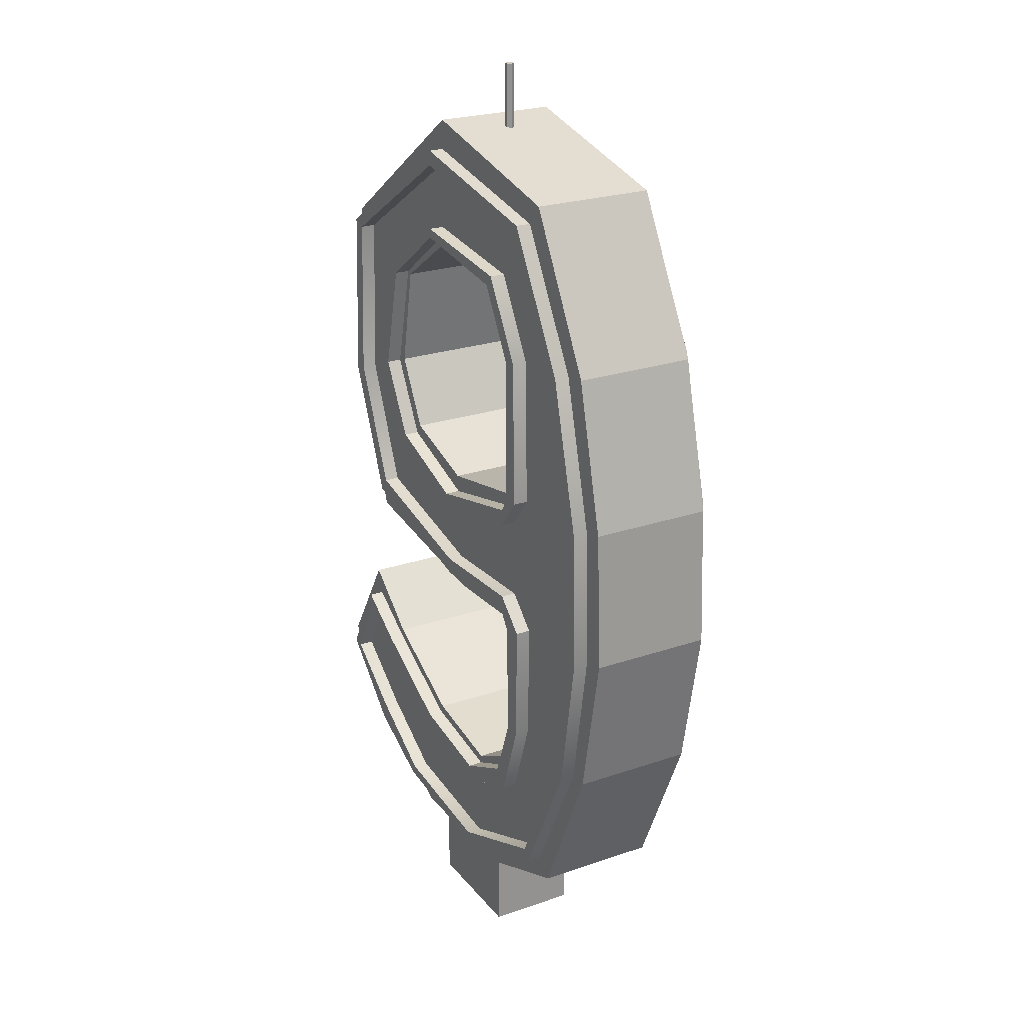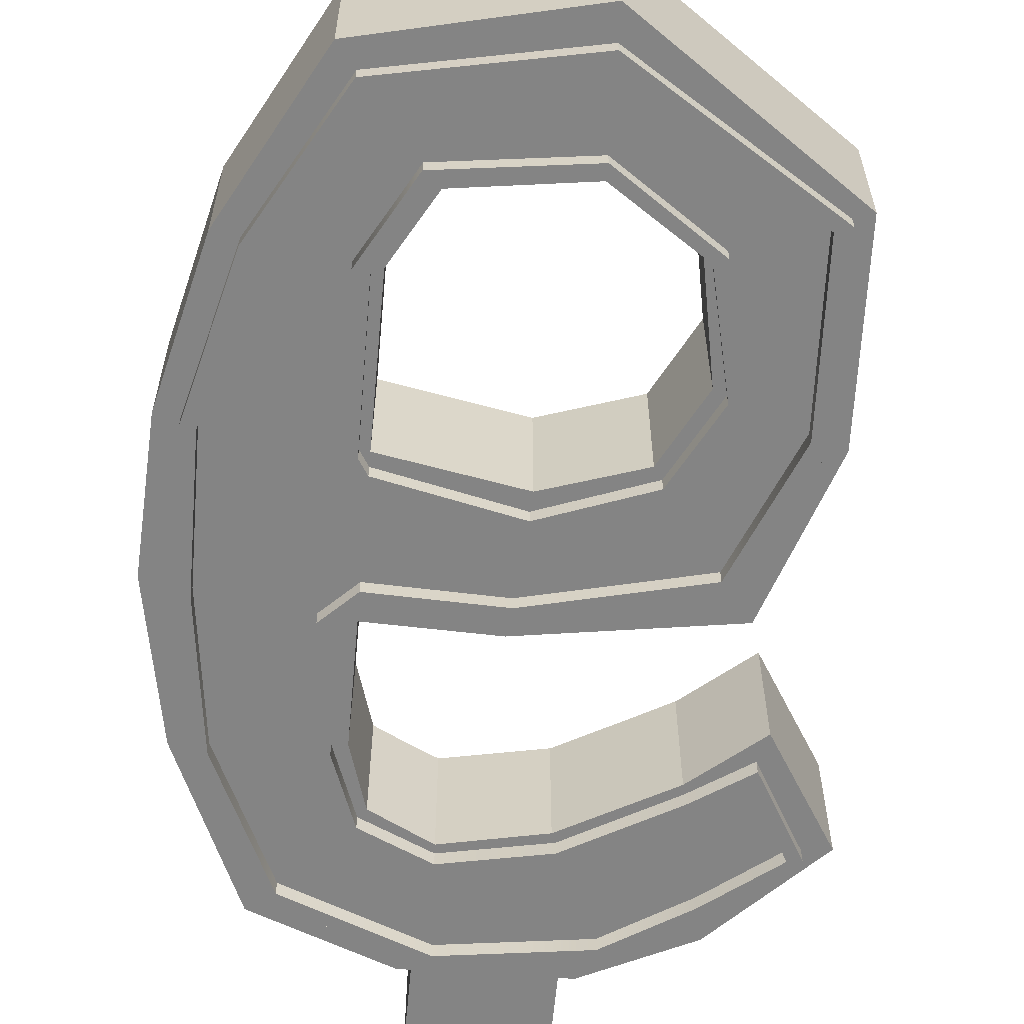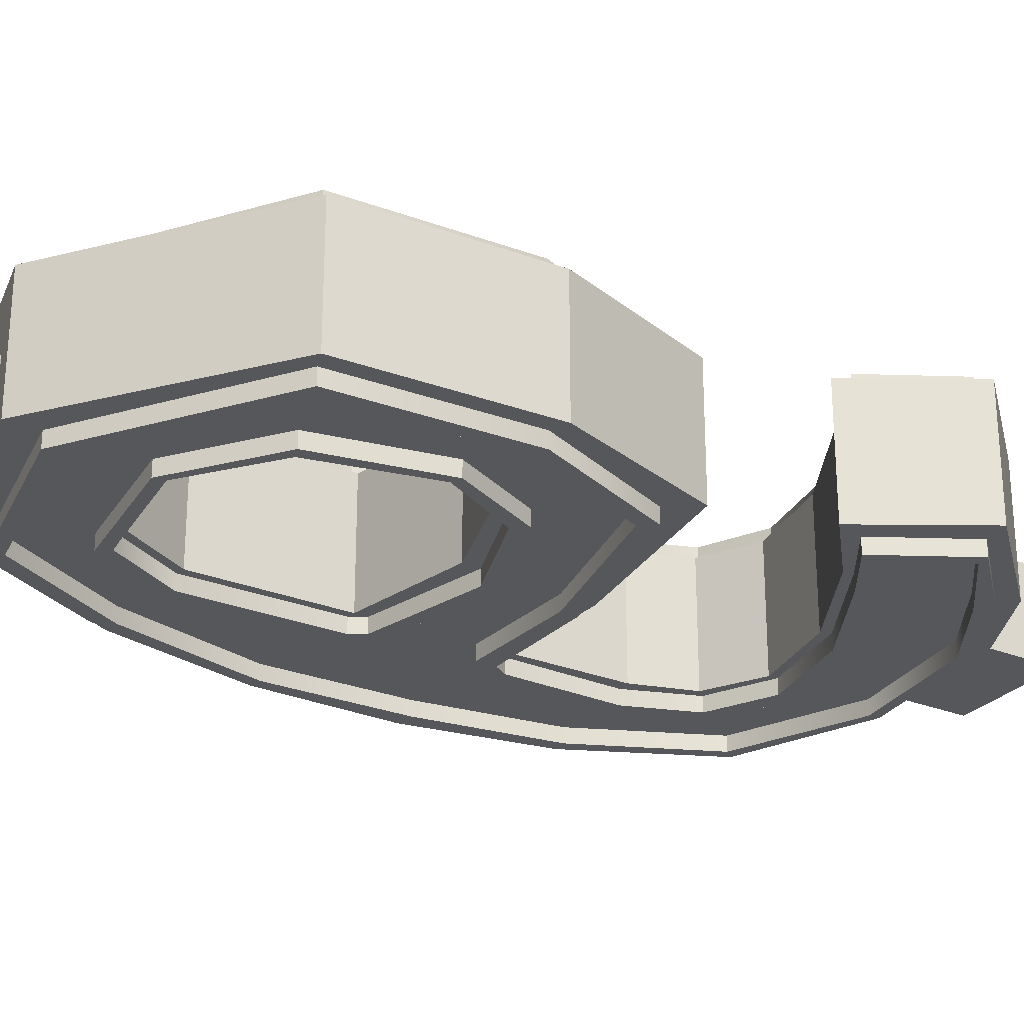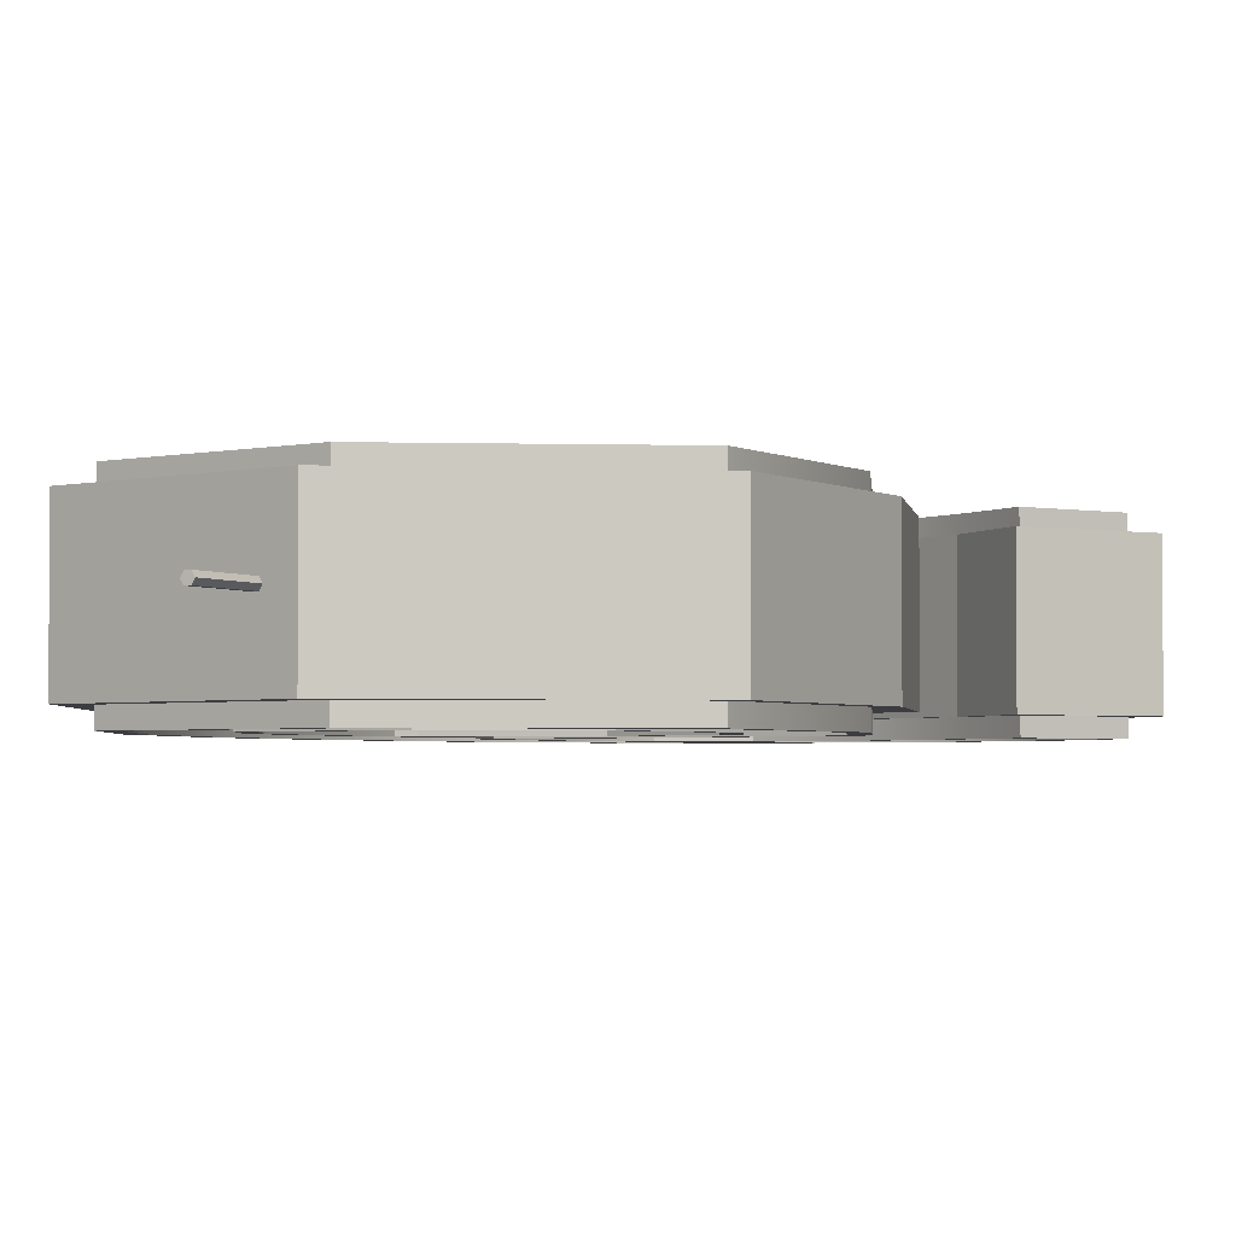
<metadata>
{"format":"obj","ext":"obj","renderer":"f3d","projection":"perspective","resolution":1024,"background":"white","views":[{"elev":23.8,"azim":60.2,"up":"+Y"},{"elev":-61.4,"azim":174.8,"up":"+Z"},{"elev":-26.4,"azim":-122.7,"up":"+Z"},{"elev":-2.7,"azim":-152.8,"up":"+Z"}]}
</metadata>
<code>
o pPlane8
v -1.803 3.246 -0.8689
v -1.831 3.116 -0.8689
v -2.36 3.49 -0.8689
v -2.407 3.656 -0.8689
v -0.6977 2.613 -0.8689
v -0.7543 2.489 -0.8689
v 0.3924 2.393 -0.8689
v 0.3804 2.192 -0.8689
v 1.124 2.73 -0.8689
v 1.284 2.545 -0.8689
v 1.406 3.493 -0.8689
v 1.593 3.478 -0.8689
v 1.361 4.81 -0.8689
v 1.608 4.845 -0.8689
v 1.255 4.968 -0.8689
v 1.255 5.193 -0.8689
v -0.05917 4.96 -0.8689
v -0.07355 5.149 -0.8689
v -1.954 5.409 -0.8689
v -1.838 5.572 -0.8689
v -2.577 6.915 -0.8689
v -2.416 6.979 -0.8689
v 2.864 6.647 -0.8689
v 2.716 6.631 -0.8689
v 2.262 8.307 -0.8689
v 2.438 8.331 -0.8689
v 1.486 9.713 -0.8689
v 1.591 9.844 -0.8689
v -0.4433 10.08 -0.8689
v -0.439 10.25 -0.8689
v -2.331 8.88 -0.8689
v -2.49 8.941 -0.8689
v -2.941 2.73 -0.8689
v -2.796 2.711 -0.8689
v -2.047 2.121 -0.8689
v -2.095 1.896 -0.8689
v -1.178 1.564 -0.8689
v -1.232 1.446 -0.8689
v 0.3306 1.355 -0.8689
v 0.3234 1.235 -0.8689
v 1.811 1.935 -0.8689
v 1.908 1.822 -0.8689
v 2.493 3.406 -0.8689
v 2.661 3.393 -0.8689
v 2.703 5.003 -0.8689
v 2.922 5.034 -0.8689
v 1.255 6.325 -0.8689
v 1.255 6.131 -0.8689
v -0.129 5.88 -0.8689
v -0.1394 6.016 -0.8689
v 1.353 6.482 -0.8689
v 1.54 6.502 -0.8689
v 1.363 8.181 -0.8689
v 1.519 8.203 -0.8689
v 0.9085 8.988 -0.8689
v 1.009 9.114 -0.8689
v -0.4646 9.203 -0.8689
v -0.462 9.31 -0.8689
v -1.395 8.521 -0.8689
v -1.524 8.57 -0.8689
v -1.68 7.269 -0.8689
v -1.792 7.224 -0.8689
v -1.233 6.425 -0.8689
v -1.339 6.276 -0.8689
v -1.803 3.246 -0.6996
v -2.407 3.656 -0.6996
v -2.36 3.49 -0.6996
v -1.831 3.116 -0.6996
v -0.6977 2.613 -0.6996
v -0.7543 2.489 -0.6996
v 0.3804 2.192 -0.6996
v 0.3924 2.393 -0.6996
v 1.284 2.545 -0.6996
v 1.124 2.73 -0.6996
v 1.406 3.493 -0.6996
v 1.593 3.478 -0.6996
v 1.608 4.845 -0.6996
v 1.361 4.81 -0.6996
v 1.255 4.968 -0.6996
v 1.255 5.193 -0.6996
v -0.07355 5.149 -0.6996
v -0.05917 4.96 -0.6996
v -1.954 5.409 -0.6996
v -1.838 5.572 -0.6996
v -2.577 6.915 -0.6996
v -2.416 6.979 -0.6996
v 2.864 6.647 -0.6996
v 2.438 8.331 -0.6996
v 2.262 8.307 -0.6996
v 2.716 6.631 -0.6996
v 1.591 9.844 -0.6996
v 1.486 9.713 -0.6996
v -0.4433 10.08 -0.6996
v -0.439 10.25 -0.6996
v -2.331 8.88 -0.6996
v -2.49 8.941 -0.6996
v -2.941 2.73 -0.6996
v -2.095 1.896 -0.6996
v -2.047 2.121 -0.6996
v -2.796 2.711 -0.6996
v -1.178 1.564 -0.6996
v -1.232 1.446 -0.6996
v 0.3234 1.235 -0.6996
v 0.3306 1.355 -0.6996
v 1.908 1.822 -0.6996
v 1.811 1.935 -0.6996
v 2.493 3.406 -0.6996
v 2.661 3.393 -0.6996
v 2.922 5.034 -0.6996
v 2.703 5.003 -0.6996
v 1.255 6.325 -0.6996
v -0.1394 6.016 -0.6996
v -0.129 5.88 -0.6996
v 1.255 6.131 -0.6996
v 1.54 6.502 -0.6996
v 1.353 6.482 -0.6996
v 1.519 8.203 -0.6996
v 1.363 8.181 -0.6996
v 1.009 9.114 -0.6996
v 0.9085 8.988 -0.6996
v -0.4646 9.203 -0.6996
v -0.462 9.31 -0.6996
v -1.395 8.521 -0.6996
v -1.524 8.57 -0.6996
v -1.68 7.269 -0.6996
v -1.792 7.224 -0.6996
v -1.339 6.276 -0.6996
v -1.233 6.425 -0.6996
v 2.701 8.368 -0.6996
v 1.78 10.08 -0.6996
v 1.78 10.08 2e-06
v 2.701 8.368 1e-06
v -0.4306 10.6 -0.6996
v -0.4306 10.6 2e-06
v -2.678 9.013 -0.6996
v -2.678 9.013 1e-06
v -2.77 6.839 -0.6996
v -2.77 6.839 1e-06
v -2.181 5.089 -0.6996
v -2.181 5.089 1e-06
v -0.04381 4.758 -0.6996
v -0.04381 4.758 1e-06
v 1.255 4.795 -0.6996
v 1.255 4.795 1e-06
v 1.255 3.505 -0.6996
v 1.255 3.505 1e-06
v 1.043 2.824 -0.6996
v 1.043 2.824 0
v 0.3983 2.492 -0.6996
v 0.3983 2.492 0
v -0.6517 2.713 -0.6996
v -0.6517 2.713 0
v -1.781 3.348 -0.6996
v -1.781 3.348 1e-06
v -2.492 3.956 -0.6996
v -2.492 3.956 1e-06
v -3.229 2.766 -0.6996
v -3.229 2.766 0
v -2.15 1.643 -0.6996
v -2.15 1.643 0
v -1.028 1.083 -0.6996
v -1.028 1.083 0
v -0.8873 0.03202 -0.5086
v 0.5064 -0.004299 -0.5086
v 0.5064 -0.004299 -0
v -0.8873 0.03202 0
v 0.6469 1.047 -0.6996
v 2.093 1.608 -0.6996
v 2.093 1.608 0
v 0.6469 1.047 0
v 2.867 3.376 -0.6996
v 2.867 3.376 1e-06
v 3.18 5.071 -0.6996
v 3.18 5.071 1e-06
v 3.106 6.674 -0.6996
v 3.106 6.674 1e-06
v -0.8873 1.083 -0.5086
v 0.5064 1.047 -0.5086
v 0.5064 1.047 0
v -0.8873 1.083 0
v -0.05305 10.47 -0.04635
v -0.1066 10.47 -0.04635
v -0.1066 11.25 -0.04635
v -0.05305 11.25 -0.04635
v -0.1333 10.47 2e-06
v -0.1333 11.25 2e-06
v -0.02628 10.47 2e-06
v -0.02628 11.25 2e-06
v -0.07981 11.25 2e-06
v 1.255 6.471 -0.6996
v -0.1543 6.213 -0.6996
v -0.1543 6.213 1e-06
v 1.255 6.471 1e-06
v -1.149 6.545 -0.6996
v -1.149 6.545 1e-06
v -1.554 7.318 -0.6996
v -1.554 7.318 1e-06
v 1.255 8.166 -0.6996
v 1.255 8.166 1e-06
v 0.8403 8.902 -0.6996
v 0.8403 8.902 1e-06
v -0.4675 9.086 -0.6996
v -0.4675 9.086 1e-06
v -1.333 8.497 -0.6996
v -1.333 8.497 1e-06
v -1.803 3.246 0.8689
v -2.407 3.656 0.8689
v -2.36 3.49 0.8689
v -1.831 3.116 0.8689
v -0.6977 2.613 0.8689
v -0.7543 2.489 0.8689
v 0.3804 2.192 0.8689
v 0.3924 2.393 0.8689
v 1.284 2.545 0.8689
v 1.124 2.73 0.8689
v 1.406 3.493 0.8689
v 1.593 3.478 0.8689
v 1.608 4.845 0.8689
v 1.361 4.81 0.8689
v 1.255 4.968 0.8689
v 1.255 5.193 0.8689
v -0.07355 5.149 0.8689
v -0.05917 4.96 0.8689
v -1.954 5.409 0.8689
v -1.838 5.572 0.8689
v -2.577 6.915 0.8689
v -2.416 6.979 0.8689
v 2.864 6.647 0.8689
v 2.438 8.331 0.8689
v 2.262 8.307 0.8689
v 2.716 6.631 0.8689
v 1.591 9.844 0.8689
v 1.486 9.713 0.8689
v -0.4433 10.08 0.8689
v -0.439 10.25 0.8689
v -2.331 8.88 0.8689
v -2.49 8.941 0.8689
v -2.941 2.73 0.8689
v -2.095 1.896 0.8689
v -2.047 2.121 0.8689
v -2.796 2.711 0.8689
v -1.178 1.564 0.8689
v -1.232 1.446 0.8689
v 0.3234 1.235 0.8689
v 0.3306 1.355 0.8689
v 1.908 1.822 0.8689
v 1.811 1.935 0.8689
v 2.493 3.406 0.8689
v 2.661 3.393 0.8689
v 2.922 5.034 0.8689
v 2.703 5.003 0.8689
v 1.255 6.325 0.8689
v -0.1394 6.016 0.8689
v -0.129 5.88 0.8689
v 1.255 6.131 0.8689
v 1.54 6.502 0.8689
v 1.353 6.482 0.8689
v 1.519 8.203 0.8689
v 1.363 8.181 0.8689
v 1.009 9.114 0.8689
v 0.9085 8.988 0.8689
v -0.4646 9.203 0.8689
v -0.462 9.31 0.8689
v -1.395 8.521 0.8689
v -1.524 8.57 0.8689
v -1.68 7.269 0.8689
v -1.792 7.224 0.8689
v -1.339 6.276 0.8689
v -1.233 6.425 0.8689
v -1.803 3.246 0.6996
v -2.407 3.656 0.6996
v -2.36 3.49 0.6996
v -1.831 3.116 0.6996
v -0.6977 2.613 0.6996
v -0.7543 2.489 0.6996
v 0.3804 2.192 0.6996
v 0.3924 2.393 0.6996
v 1.284 2.545 0.6996
v 1.124 2.73 0.6996
v 1.406 3.493 0.6996
v 1.593 3.478 0.6996
v 1.608 4.845 0.6996
v 1.361 4.81 0.6996
v 1.255 4.968 0.6996
v 1.255 5.193 0.6996
v -0.07355 5.149 0.6996
v -0.05917 4.96 0.6996
v -1.954 5.409 0.6996
v -1.838 5.572 0.6996
v -2.577 6.915 0.6996
v -2.416 6.979 0.6996
v 2.864 6.647 0.6996
v 2.438 8.331 0.6996
v 2.262 8.307 0.6996
v 2.716 6.631 0.6996
v 1.591 9.844 0.6996
v 1.486 9.713 0.6996
v -0.4433 10.08 0.6996
v -0.439 10.25 0.6996
v -2.331 8.88 0.6996
v -2.49 8.941 0.6996
v -2.941 2.73 0.6996
v -2.095 1.896 0.6996
v -2.047 2.121 0.6996
v -2.796 2.711 0.6996
v -1.178 1.564 0.6996
v -1.232 1.446 0.6996
v 0.3234 1.235 0.6996
v 0.3306 1.355 0.6996
v 1.908 1.822 0.6996
v 1.811 1.935 0.6996
v 2.493 3.406 0.6996
v 2.661 3.393 0.6996
v 2.922 5.034 0.6996
v 2.703 5.003 0.6996
v 1.255 6.325 0.6996
v -0.1394 6.016 0.6996
v -0.129 5.88 0.6996
v 1.255 6.131 0.6996
v 1.54 6.502 0.6996
v 1.353 6.482 0.6996
v 1.519 8.203 0.6996
v 1.363 8.181 0.6996
v 1.009 9.114 0.6996
v 0.9085 8.988 0.6996
v -0.4646 9.203 0.6996
v -0.462 9.31 0.6996
v -1.395 8.521 0.6996
v -1.524 8.57 0.6996
v -1.68 7.269 0.6996
v -1.792 7.224 0.6996
v -1.339 6.276 0.6996
v -1.233 6.425 0.6996
v 2.701 8.368 0.6996
v 1.78 10.08 0.6996
v -0.4306 10.6 0.6996
v -2.678 9.013 0.6996
v -2.77 6.839 0.6996
v -2.181 5.089 0.6996
v -0.04381 4.758 0.6996
v 1.255 4.795 0.6996
v 1.255 3.505 0.6996
v 1.043 2.824 0.6996
v 0.3983 2.492 0.6996
v -0.6517 2.713 0.6996
v -1.781 3.348 0.6996
v -2.492 3.956 0.6996
v -3.229 2.766 0.6996
v -2.15 1.643 0.6996
v -1.028 1.083 0.6996
v -0.8873 0.03202 0.5086
v 0.5064 -0.004299 0.5086
v 0.6469 1.047 0.6996
v 2.093 1.608 0.6996
v 2.867 3.376 0.6996
v 3.18 5.071 0.6996
v 3.106 6.674 0.6996
v -0.8873 1.083 0.5086
v 0.5064 1.047 0.5086
v -0.05305 10.47 0.04636
v -0.05305 11.25 0.04636
v -0.1066 11.25 0.04636
v -0.1066 10.47 0.04636
v 1.255 6.471 0.6996
v -0.1543 6.213 0.6996
v -1.149 6.545 0.6996
v -1.554 7.318 0.6996
v 1.255 8.166 0.6996
v 0.8403 8.902 0.6996
v -0.4675 9.086 0.6996
v -1.333 8.497 0.6996
f 5 6 2 1
f 6 5 7 8
f 8 7 9 10
f 11 12 10 9
f 12 11 13 14
f 15 16 14 13
f 16 15 17 18
f 19 20 18 17
f 21 22 20 19
f 23 24 25 26
f 26 25 27 28
f 29 30 28 27
f 31 32 30 29
f 22 21 32 31
f 37 38 36 35
f 38 37 39 40
f 40 39 41 42
f 43 44 42 41
f 44 43 45 46
f 24 23 46 45
f 47 48 49 50
f 48 47 51 52
f 52 51 53 54
f 54 53 55 56
f 57 58 56 55
f 59 60 58 57
f 61 62 60 59
f 62 61 63 64
f 64 63 50 49
f 71 8 10 73
f 74 9 7 72
f 79 15 13 78
f 77 14 16 80
f 93 29 27 92
f 91 28 30 94
f 95 31 29 93
f 94 30 32 96
f 66 4 33 97
f 100 34 3 67
f 111 47 50 112
f 114 48 52 115
f 116 51 47 111
f 121 57 55 120
f 119 56 58 122
f 123 59 57 121
f 122 58 60 124
f 125 61 59 123
f 124 60 62 126
f 126 62 64 127
f 128 63 61 125
f 112 50 63 128
f 177 178 164 163
f 181 182 183 184
f 182 185 186 183
f 187 181 184 188
f 133 130 200 202
f 202 204 135 133
f 130 129 198 200
f 129 175 190 198
f 143 141 191 190
f 194 191 141 139
f 196 194 139 137
f 137 135 204 196
f 175 173 143 190
f 173 171 145 143
f 171 168 147 145
f 168 167 149 147
f 151 149 167 161
f 161 159 153 151
f 159 157 155 153
f 210 206 209 211
f 211 212 213 210
f 212 214 215 213
f 216 215 214 217
f 217 218 219 216
f 220 219 218 221
f 221 222 223 220
f 224 223 222 225
f 226 224 225 227
f 228 229 230 231
f 229 232 233 230
f 234 233 232 235
f 236 234 235 237
f 227 236 237 226
f 242 240 239 243
f 243 244 245 242
f 244 246 247 245
f 248 247 246 249
f 249 250 251 248
f 231 251 250 228
f 252 253 254 255
f 255 256 257 252
f 256 258 259 257
f 258 260 261 259
f 262 261 260 263
f 264 262 263 265
f 266 264 265 267
f 267 268 269 266
f 268 254 253 269
f 276 278 214 212
f 279 277 213 215
f 284 283 219 220
f 282 285 221 218
f 298 297 233 234
f 296 299 235 232
f 300 298 234 236
f 299 301 237 235
f 271 302 238 207
f 305 272 208 241
f 316 317 253 252
f 319 320 256 255
f 321 316 252 257
f 326 325 261 262
f 324 327 263 260
f 328 326 262 264
f 327 329 265 263
f 330 328 264 266
f 329 331 267 265
f 331 332 268 267
f 333 330 266 269
f 317 333 269 253
f 358 351 352 359
f 360 361 362 363
f 363 362 186 185
f 187 188 361 360
f 336 370 369 335
f 370 336 337 371
f 335 369 368 334
f 334 368 364 357
f 341 364 365 340
f 366 339 340 365
f 367 338 339 366
f 338 367 371 337
f 357 364 341 356
f 356 341 342 355
f 355 342 343 354
f 354 343 344 353
f 345 350 353 344
f 350 345 346 349
f 349 346 347 348
f 1 2 3 4
f 33 34 35 36
f 4 3 34 33
f 65 1 4 66
f 67 3 2 68
f 69 5 1 65
f 68 2 6 70
f 70 6 8 71
f 72 7 5 69
f 75 11 9 74
f 73 10 12 76
f 76 12 14 77
f 78 13 11 75
f 80 16 18 81
f 82 17 15 79
f 83 19 17 82
f 81 18 20 84
f 85 21 19 83
f 84 20 22 86
f 87 23 26 88
f 89 25 24 90
f 88 26 28 91
f 92 27 25 89
f 86 22 31 95
f 96 32 21 85
f 97 33 36 98
f 99 35 34 100
f 101 37 35 99
f 98 36 38 102
f 102 38 40 103
f 104 39 37 101
f 103 40 42 105
f 106 41 39 104
f 107 43 41 106
f 105 42 44 108
f 108 44 46 109
f 110 45 43 107
f 90 24 45 110
f 109 46 23 87
f 113 49 48 114
f 115 52 54 117
f 118 53 51 116
f 117 54 56 119
f 120 55 53 118
f 127 64 49 113
f 129 130 131 132
f 130 133 134 131
f 133 135 136 134
f 135 137 138 136
f 137 139 140 138
f 139 141 142 140
f 141 143 144 142
f 143 145 146 144
f 145 147 148 146
f 147 149 150 148
f 149 151 152 150
f 151 153 154 152
f 153 155 156 154
f 155 157 158 156
f 157 159 160 158
f 159 161 162 160
f 163 164 165 166
f 167 168 169 170
f 168 171 172 169
f 171 173 174 172
f 173 175 176 174
f 175 129 132 176
f 178 179 165 164
f 166 180 177 163
f 184 183 189
f 183 186 189
f 188 184 189
f 170 162 161 167
f 190 191 192 193
f 191 194 195 192
f 194 196 197 195
f 198 190 193 199
f 200 198 199 201
f 202 200 201 203
f 204 202 203 205
f 196 204 205 197
f 206 207 208 209
f 238 239 240 241
f 207 238 241 208
f 270 271 207 206
f 272 273 209 208
f 274 270 206 210
f 273 275 211 209
f 275 276 212 211
f 277 274 210 213
f 280 279 215 216
f 278 281 217 214
f 281 282 218 217
f 283 280 216 219
f 285 286 222 221
f 287 284 220 223
f 288 287 223 224
f 286 289 225 222
f 290 288 224 226
f 289 291 227 225
f 292 293 229 228
f 294 295 231 230
f 293 296 232 229
f 297 294 230 233
f 291 300 236 227
f 301 290 226 237
f 302 303 239 238
f 304 305 241 240
f 306 304 240 242
f 303 307 243 239
f 307 308 244 243
f 309 306 242 245
f 308 310 246 244
f 311 309 245 247
f 312 311 247 248
f 310 313 249 246
f 313 314 250 249
f 315 312 248 251
f 295 315 251 231
f 314 292 228 250
f 318 319 255 254
f 320 322 258 256
f 323 321 257 259
f 322 324 260 258
f 325 323 259 261
f 332 318 254 268
f 334 132 131 335
f 335 131 134 336
f 336 134 136 337
f 337 136 138 338
f 338 138 140 339
f 339 140 142 340
f 340 142 144 341
f 341 144 146 342
f 342 146 148 343
f 343 148 150 344
f 344 150 152 345
f 345 152 154 346
f 346 154 156 347
f 347 156 158 348
f 348 158 160 349
f 349 160 162 350
f 351 166 165 352
f 353 170 169 354
f 354 169 172 355
f 355 172 174 356
f 356 174 176 357
f 357 176 132 334
f 359 352 165 179
f 166 351 358 180
f 361 189 362
f 362 189 186
f 188 189 361
f 170 353 350 162
f 364 193 192 365
f 365 192 195 366
f 366 195 197 367
f 368 199 193 364
f 369 201 199 368
f 370 203 201 369
f 371 205 203 370
f 367 197 205 371

</code>
